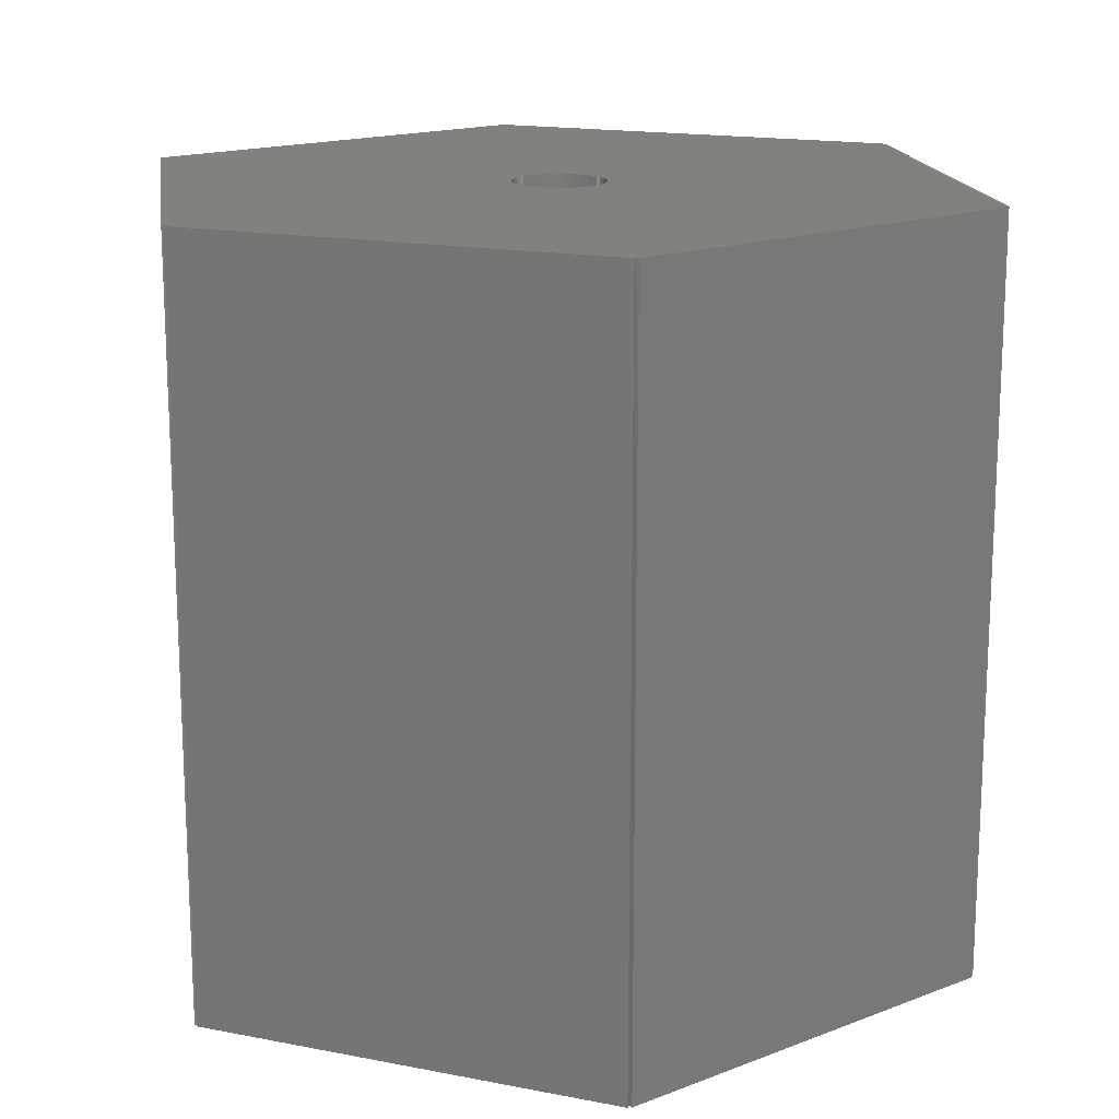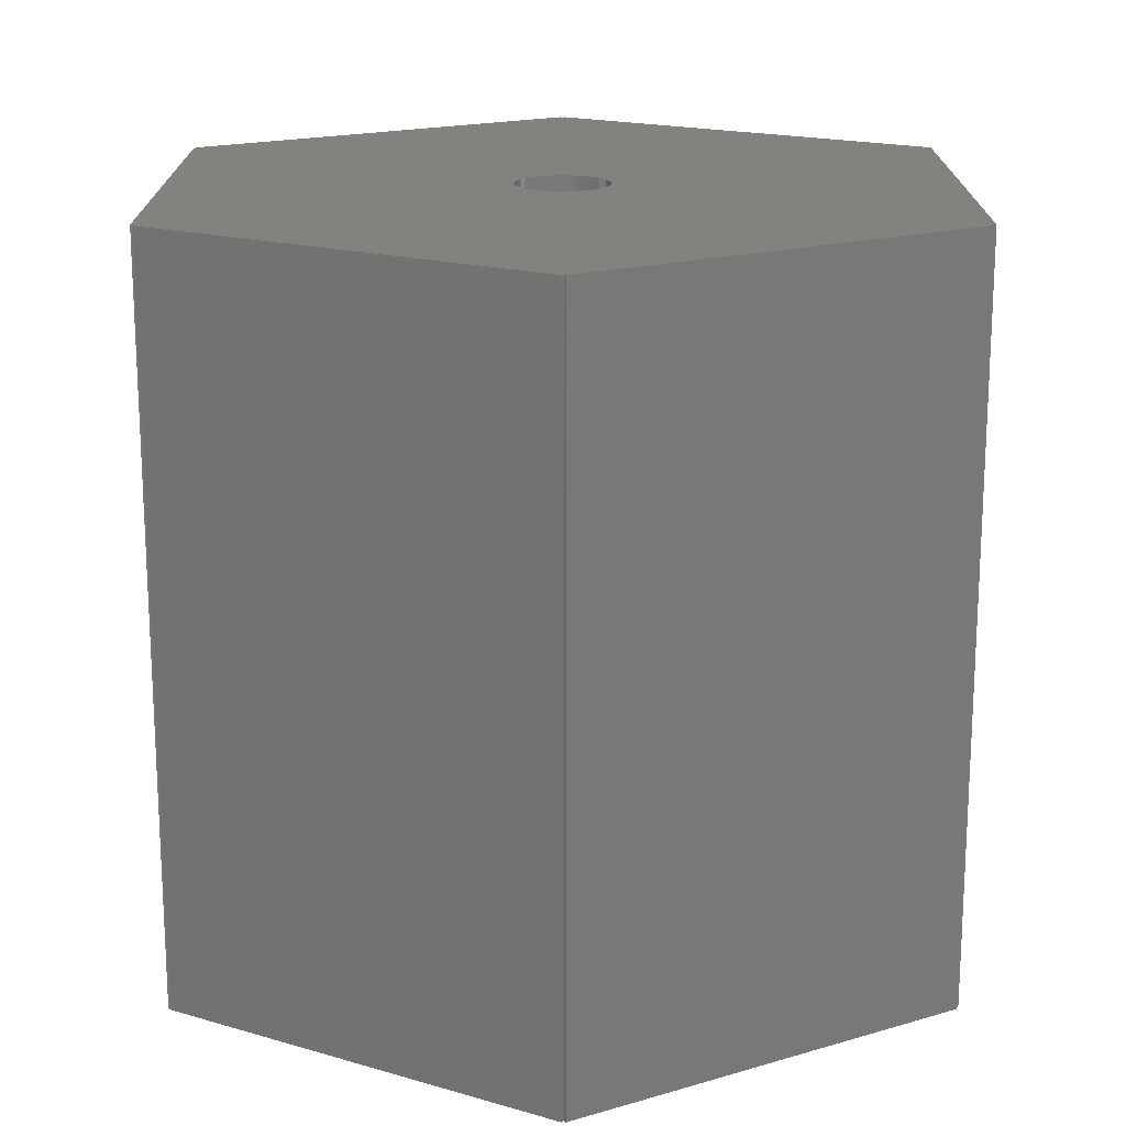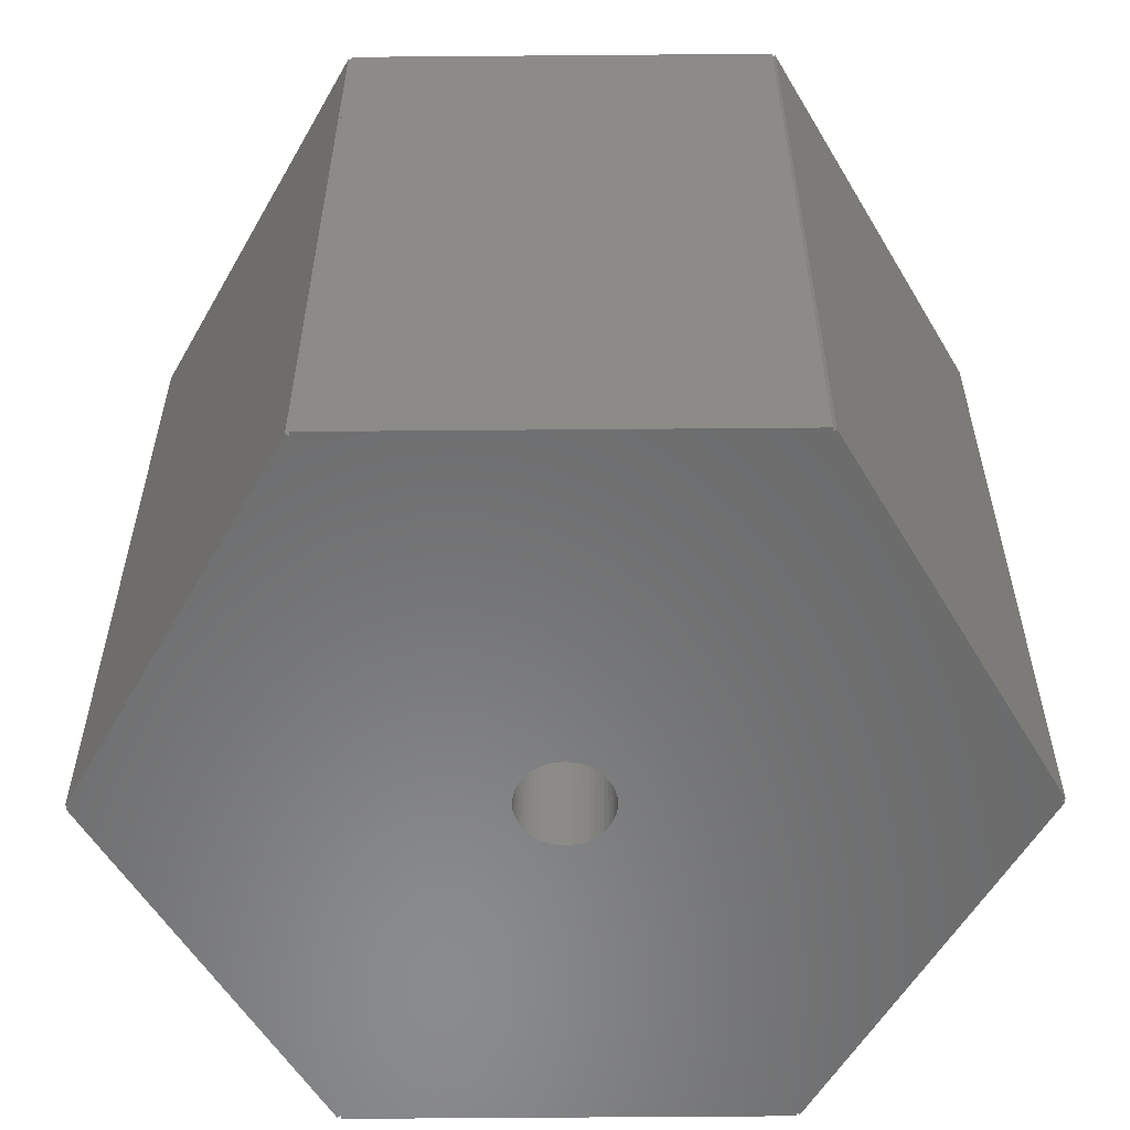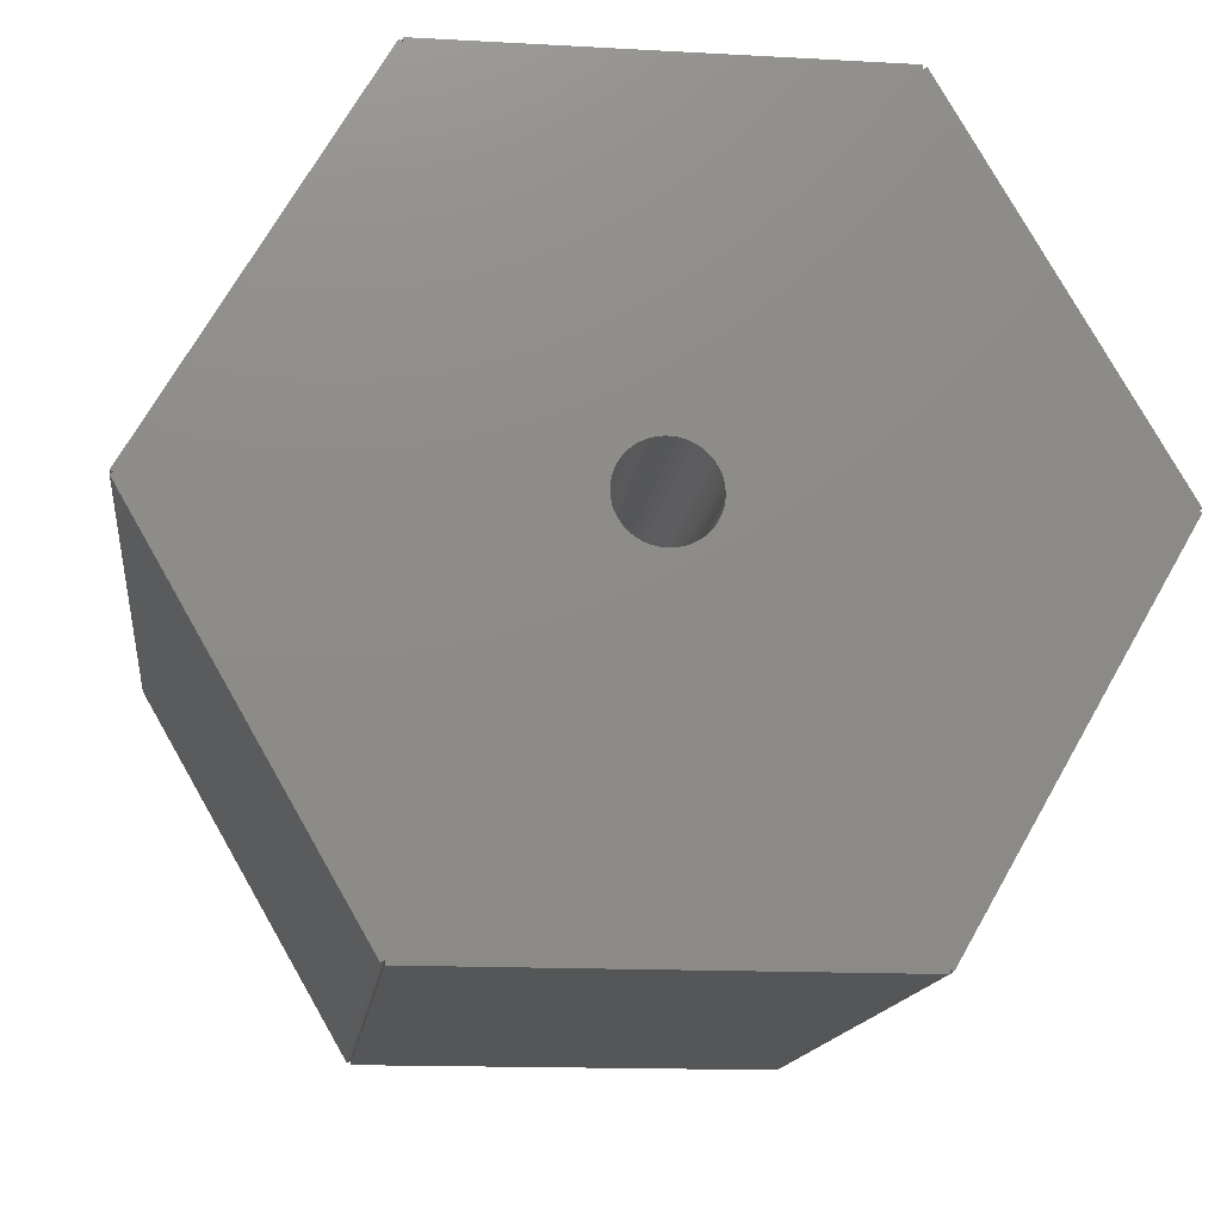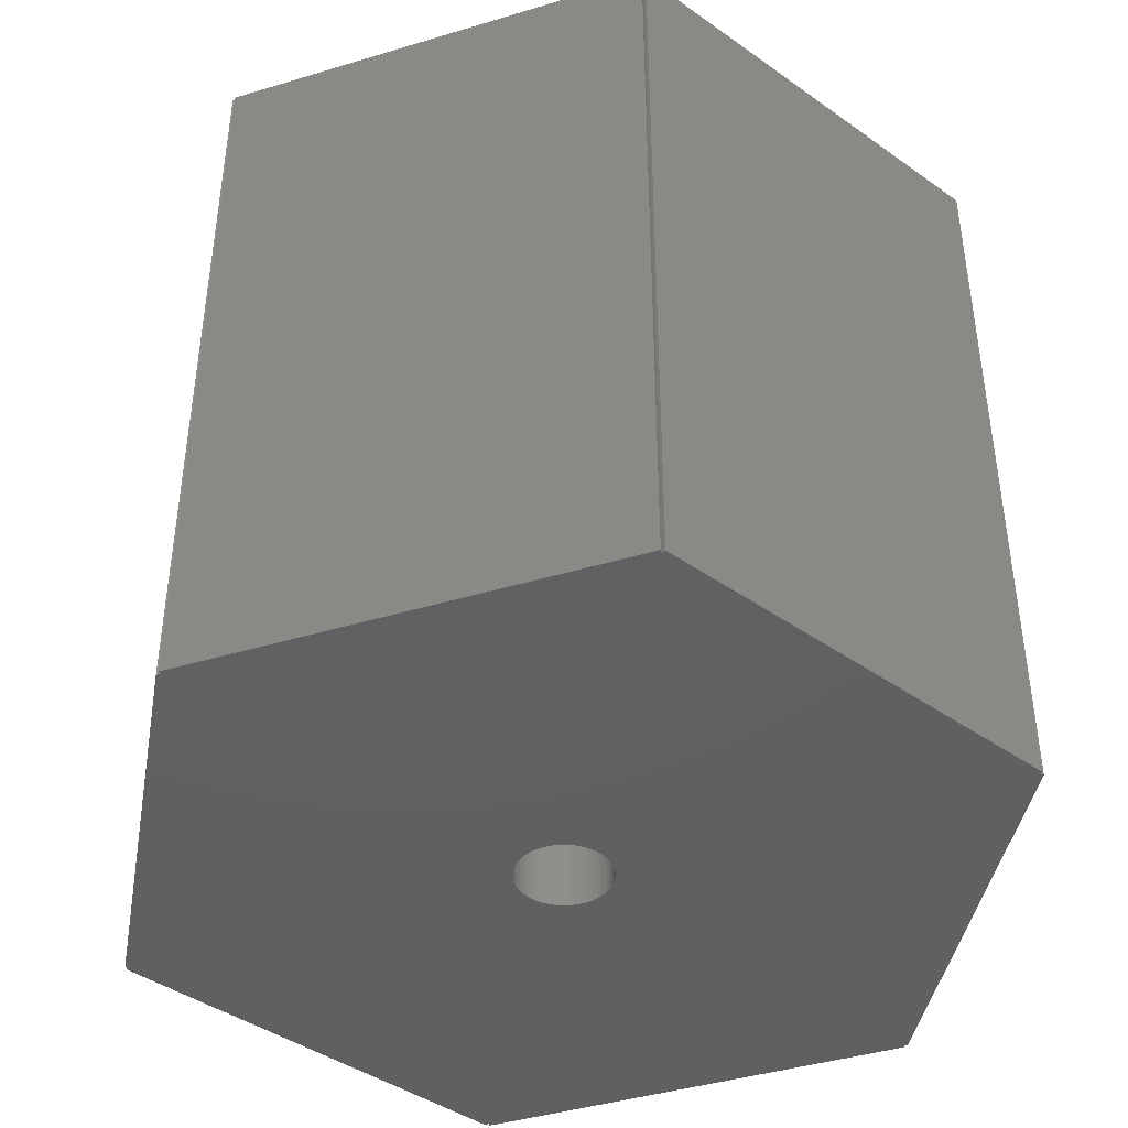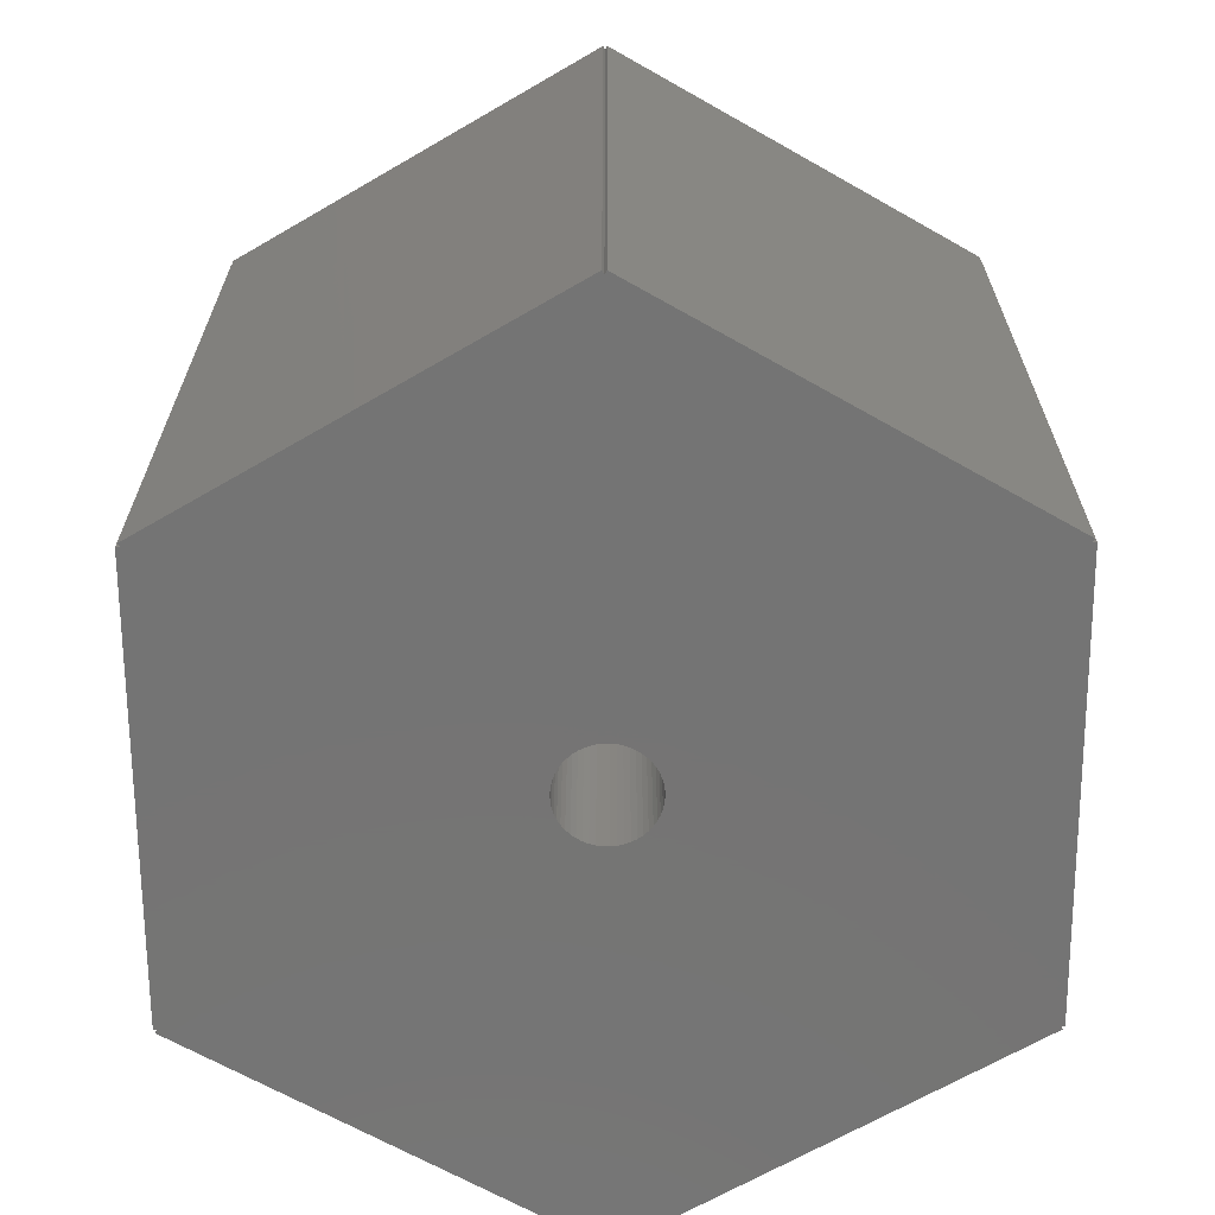
<metadata>
{"format":"stl","ext":"stl","renderer":"f3d","projection":"perspective","resolution":1024,"background":"white","views":[{"elev":16.3,"azim":-38.2,"up":"+Z"},{"elev":17.6,"azim":29.9,"up":"+Z"},{"elev":-56.6,"azim":60.5,"up":"+Z"},{"elev":-14.5,"azim":173.1,"up":"+Y"},{"elev":-42.5,"azim":79.8,"up":"+Z"},{"elev":-66.6,"azim":-29.7,"up":"+Z"}]}
</metadata>
<code>
# stl→obj: 136 verts, 272 faces
v -10.37 -0.04616 -9
v -10.37 -0.04616 9
v -10.29 0 -9
v -10.29 0 9
v -5.223 -8.954 -9
v -5.223 -8.954 9
v -5.223 8.954 -9
v -10.37 0.04616 -9
v -5.143 8.908 -9
v -5.143 9 -9
v 5.143 9 -9
v -0.4684 -0.9953 -9
v -0.5894 -0.9288 -9
v 10.29 0 -9
v 5.223 8.954 -9
v 10.37 0.04616 -9
v 0.4684 0.9953 -9
v 0.5894 0.9288 -9
v -0.7012 -0.8476 -9
v 5.143 -8.908 -9
v 10.37 -0.04616 -9
v 5.223 -8.954 -9
v 0.3399 1.046 -9
v -5.143 -8.908 -9
v 5.143 -9 -9
v -1.1 0 -9
v -0.4684 0.9953 -9
v -0.3399 1.046 -9
v -1.091 -0.1379 -9
v -0.2061 1.081 -9
v -1.065 -0.2736 -9
v -0.06907 1.098 -9
v -1.023 -0.4049 -9
v 0.06907 1.098 -9
v -0.9639 -0.5299 -9
v -0.8899 -0.6466 -9
v 0.2061 1.081 -9
v -0.8019 -0.753 -9
v -0.3399 -1.046 -9
v 5.143 8.908 -9
v -0.2061 -1.081 -9
v -0.06907 -1.098 -9
v 0.06907 -1.098 -9
v 0.2061 -1.081 -9
v 0.4684 -0.9953 -9
v 0.3399 -1.046 -9
v 0.5894 -0.9288 -9
v 0.7012 -0.8476 -9
v 1.065 -0.2736 -9
v 1.023 -0.4049 -9
v 0.8019 -0.753 -9
v 0.8899 -0.6466 -9
v 0.9639 -0.5299 -9
v 1.091 -0.1379 -9
v 1.1 0 -9
v 1.091 0.1379 -9
v 0.7012 0.8476 -9
v 1.065 0.2736 -9
v 1.023 0.4049 -9
v 0.9639 0.5299 -9
v 0.8899 0.6466 -9
v 0.8019 0.753 -9
v -0.5894 0.9288 -9
v -0.7012 0.8476 -9
v -0.8019 0.753 -9
v -0.8899 0.6466 -9
v -0.9639 0.5299 -9
v -1.023 0.4049 -9
v -1.065 0.2736 -9
v -1.091 0.1379 -9
v -5.143 -9 -9
v -10.37 0.04616 9
v 5.143 -9 9
v -5.143 -8.908 9
v -5.143 -9 9
v 5.143 -8.908 9
v -0.5894 -0.9288 9
v 10.37 -0.04616 9
v 5.223 -8.954 9
v 10.29 0 9
v 1.1 0 9
v 5.143 9 9
v 5.143 8.908 9
v 5.223 8.954 9
v 10.37 0.04616 9
v -0.8019 0.753 9
v -0.7012 0.8476 9
v -5.143 8.908 9
v -5.223 8.954 9
v -5.143 9 9
v -1.1 0 9
v -1.091 0.1379 9
v 1.091 -0.1379 9
v -1.065 0.2736 9
v -1.023 0.4049 9
v -0.9639 0.5299 9
v -0.5894 0.9288 9
v -0.8899 0.6466 9
v 1.091 0.1379 9
v -0.4684 0.9953 9
v 0.2061 1.081 9
v 0.3399 1.046 9
v 0.5894 0.9288 9
v 0.7012 0.8476 9
v -0.3399 1.046 9
v 0.4684 0.9953 9
v -0.2061 1.081 9
v -0.06907 1.098 9
v 0.06907 1.098 9
v 0.8019 0.753 9
v 0.8899 0.6466 9
v 0.9639 0.5299 9
v 1.023 0.4049 9
v 1.065 0.2736 9
v 1.065 -0.2736 9
v 1.023 -0.4049 9
v 0.9639 -0.5299 9
v 0.8899 -0.6466 9
v 0.8019 -0.753 9
v 0.7012 -0.8476 9
v 0.5894 -0.9288 9
v 0.4684 -0.9953 9
v 0.3399 -1.046 9
v 0.2061 -1.081 9
v 0.06907 -1.098 9
v -0.06907 -1.098 9
v -0.2061 -1.081 9
v -0.3399 -1.046 9
v -0.4684 -0.9953 9
v -0.7012 -0.8476 9
v -0.8019 -0.753 9
v -0.8899 -0.6466 9
v -0.9639 -0.5299 9
v -1.023 -0.4049 9
v -1.065 -0.2736 9
v -1.091 -0.1379 9
f 1 2 3
f 3 2 4
f 1 5 2
f 2 5 6
f 1 3 5
f 7 3 8
f 5 3 7
f 5 7 9
f 9 10 11
f 12 5 13
f 14 15 16
f 17 15 18
f 13 5 19
f 20 21 22
f 23 11 17
f 24 20 25
f 24 21 20
f 14 21 24
f 9 26 5
f 27 11 28
f 26 29 5
f 28 11 30
f 29 31 5
f 30 11 32
f 31 33 5
f 32 11 34
f 33 35 5
f 35 36 5
f 34 11 37
f 36 38 5
f 37 11 23
f 38 19 5
f 12 24 5
f 39 24 12
f 17 40 15
f 41 24 39
f 42 24 41
f 43 24 42
f 14 24 43
f 14 43 44
f 45 14 46
f 47 14 45
f 48 14 47
f 49 15 50
f 14 48 51
f 14 51 52
f 14 52 53
f 14 53 50
f 14 50 15
f 54 15 49
f 55 15 54
f 56 15 55
f 18 15 57
f 56 58 15
f 58 59 15
f 59 60 15
f 60 61 15
f 61 62 15
f 62 57 15
f 46 14 44
f 17 11 40
f 9 11 27
f 9 27 63
f 9 63 64
f 9 64 65
f 9 65 66
f 9 66 67
f 9 67 68
f 9 68 69
f 9 69 70
f 9 70 26
f 24 25 71
f 72 8 3
f 4 72 3
f 4 2 6
f 73 4 74
f 74 4 6
f 73 74 75
f 76 4 73
f 77 4 76
f 78 76 79
f 80 81 78
f 82 4 83
f 84 83 85
f 86 87 83
f 88 89 72
f 82 90 88
f 91 92 4
f 81 93 78
f 94 4 92
f 95 4 94
f 96 4 95
f 87 97 83
f 98 4 96
f 83 4 98
f 99 81 85
f 83 98 86
f 97 100 83
f 101 102 85
f 103 104 85
f 83 100 105
f 106 103 85
f 83 105 107
f 102 106 85
f 83 107 108
f 83 109 85
f 83 108 109
f 109 101 85
f 104 110 85
f 110 111 85
f 111 112 85
f 112 113 85
f 113 114 85
f 114 99 85
f 85 81 80
f 78 93 76
f 93 115 76
f 115 116 76
f 116 117 76
f 117 118 76
f 118 119 76
f 119 120 76
f 120 121 76
f 121 122 76
f 122 123 76
f 123 124 76
f 124 125 76
f 125 126 76
f 126 127 76
f 127 128 76
f 128 129 76
f 130 4 77
f 131 4 130
f 132 4 131
f 133 4 132
f 134 4 133
f 135 4 134
f 136 4 135
f 129 77 76
f 136 91 4
f 72 82 88
f 72 4 82
f 6 5 24
f 74 6 24
f 71 75 24
f 24 75 74
f 75 71 25
f 73 75 25
f 73 25 20
f 76 73 20
f 76 20 22
f 79 76 22
f 79 22 21
f 78 79 21
f 14 80 21
f 21 80 78
f 80 14 16
f 85 80 16
f 16 15 84
f 85 16 84
f 40 83 15
f 15 83 84
f 83 40 11
f 82 83 11
f 10 90 11
f 11 90 82
f 9 88 10
f 10 88 90
f 7 89 9
f 9 89 88
f 8 72 7
f 7 72 89
f 91 136 29
f 26 91 29
f 70 92 91
f 26 70 91
f 69 94 92
f 70 69 92
f 68 95 94
f 69 68 94
f 67 96 95
f 68 67 95
f 66 98 96
f 67 66 96
f 65 86 98
f 66 65 98
f 64 87 86
f 65 64 86
f 63 97 87
f 64 63 87
f 27 100 97
f 63 27 97
f 28 105 100
f 27 28 100
f 30 107 105
f 28 30 105
f 32 108 107
f 30 32 107
f 34 109 108
f 32 34 108
f 37 101 109
f 34 37 109
f 23 102 101
f 37 23 101
f 17 106 102
f 23 17 102
f 18 103 106
f 17 18 106
f 57 104 103
f 18 57 103
f 62 110 104
f 57 62 104
f 111 110 61
f 61 110 62
f 112 111 60
f 60 111 61
f 113 112 59
f 59 112 60
f 114 113 58
f 58 113 59
f 99 114 56
f 56 114 58
f 81 99 55
f 55 99 56
f 81 55 93
f 93 55 54
f 93 54 115
f 115 54 49
f 115 49 116
f 116 49 50
f 116 50 117
f 117 50 53
f 117 53 118
f 118 53 52
f 118 52 119
f 119 52 51
f 119 51 120
f 120 51 48
f 120 48 121
f 121 48 47
f 121 47 122
f 122 47 45
f 122 45 123
f 123 45 46
f 123 46 124
f 124 46 44
f 124 44 125
f 125 44 43
f 125 43 126
f 126 43 42
f 126 42 127
f 127 42 41
f 127 41 128
f 128 41 39
f 128 39 129
f 129 39 12
f 129 12 77
f 77 12 13
f 77 13 130
f 130 13 19
f 130 19 131
f 131 19 38
f 132 131 38
f 36 132 38
f 133 132 36
f 35 133 36
f 134 133 35
f 33 134 35
f 135 134 33
f 31 135 33
f 136 135 31
f 29 136 31

</code>
